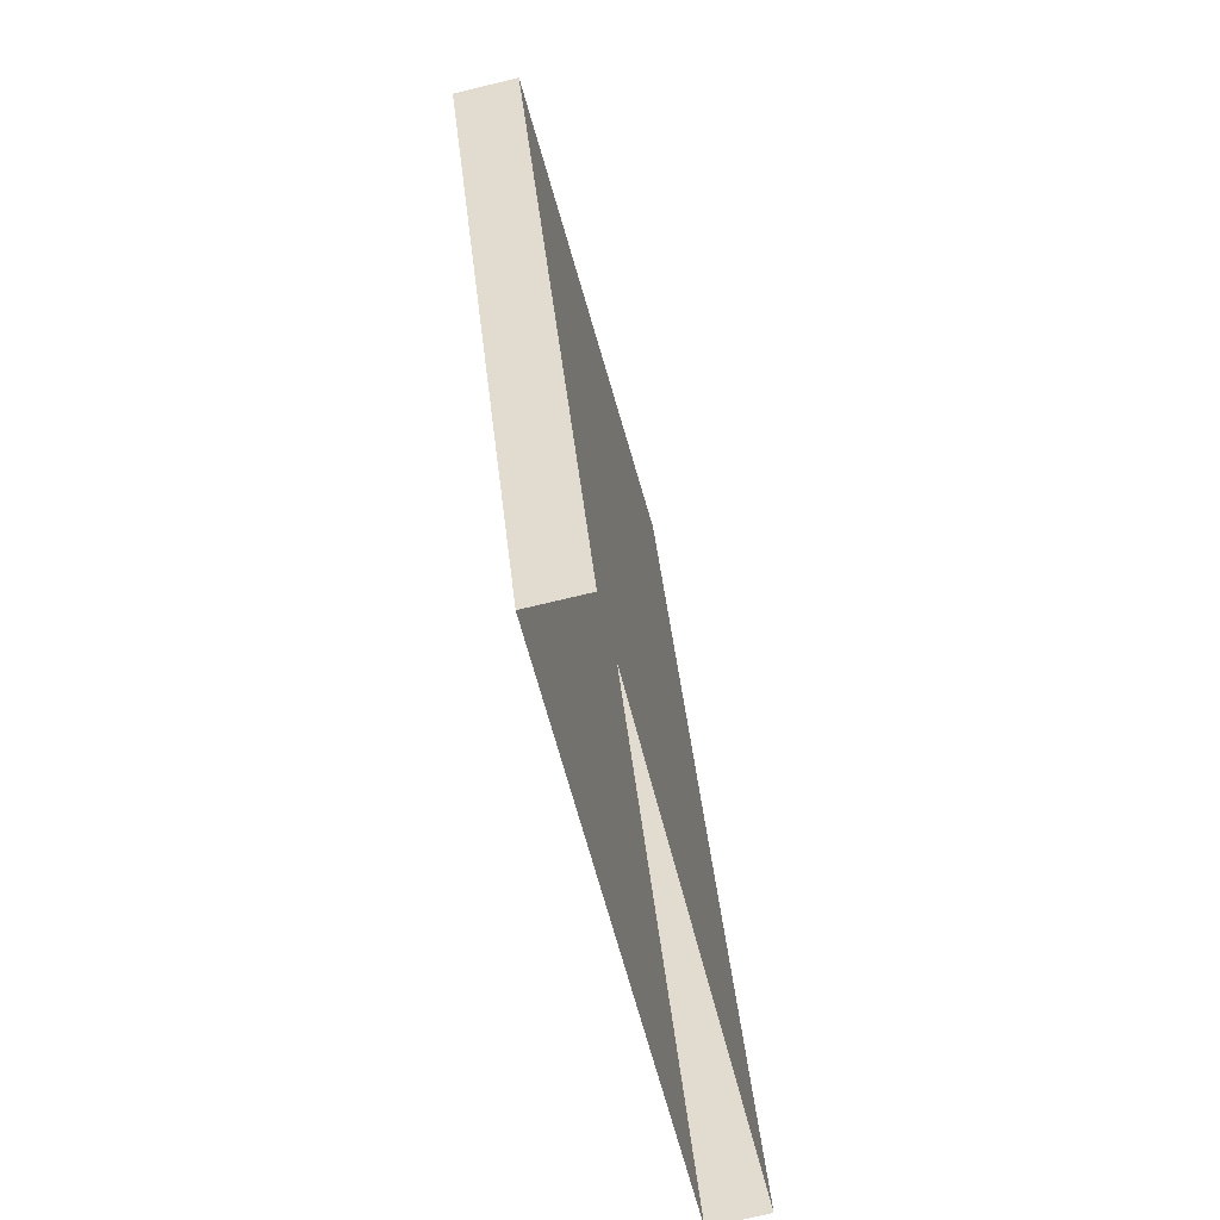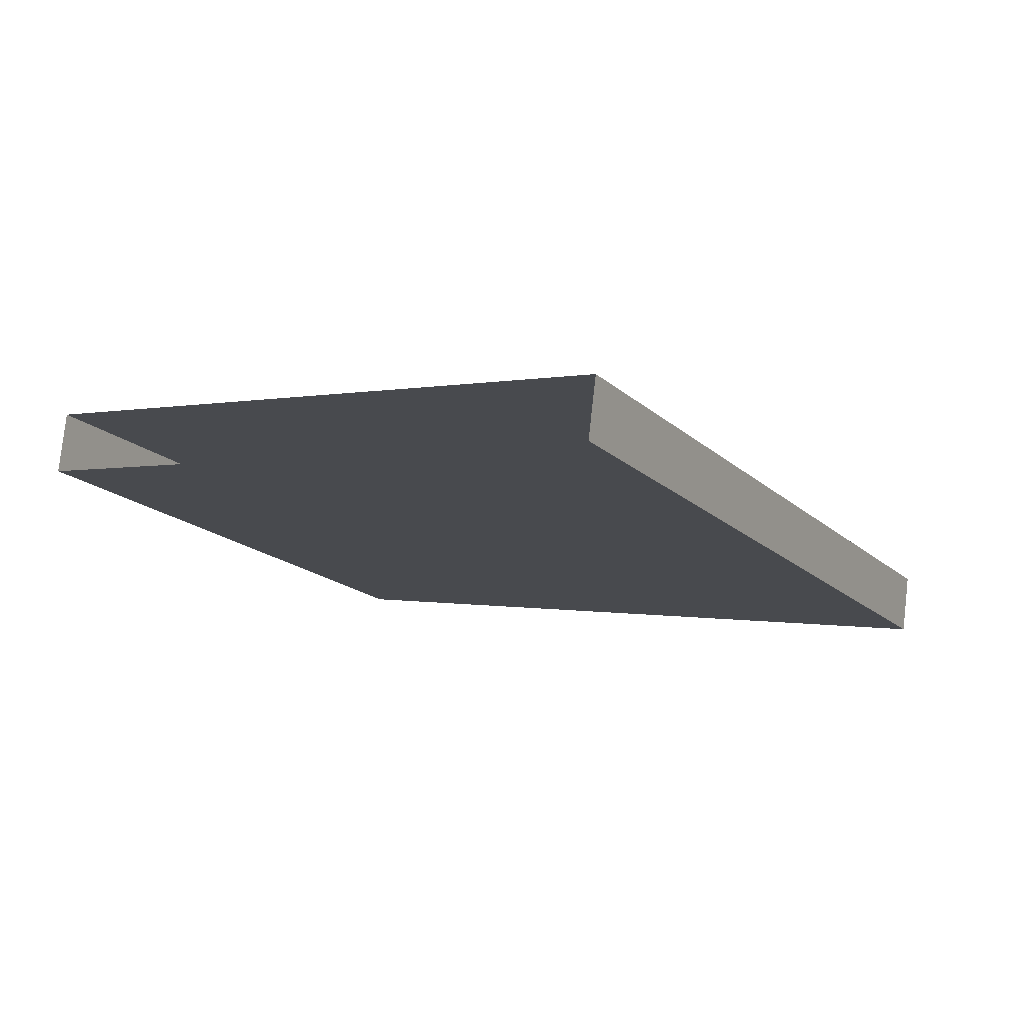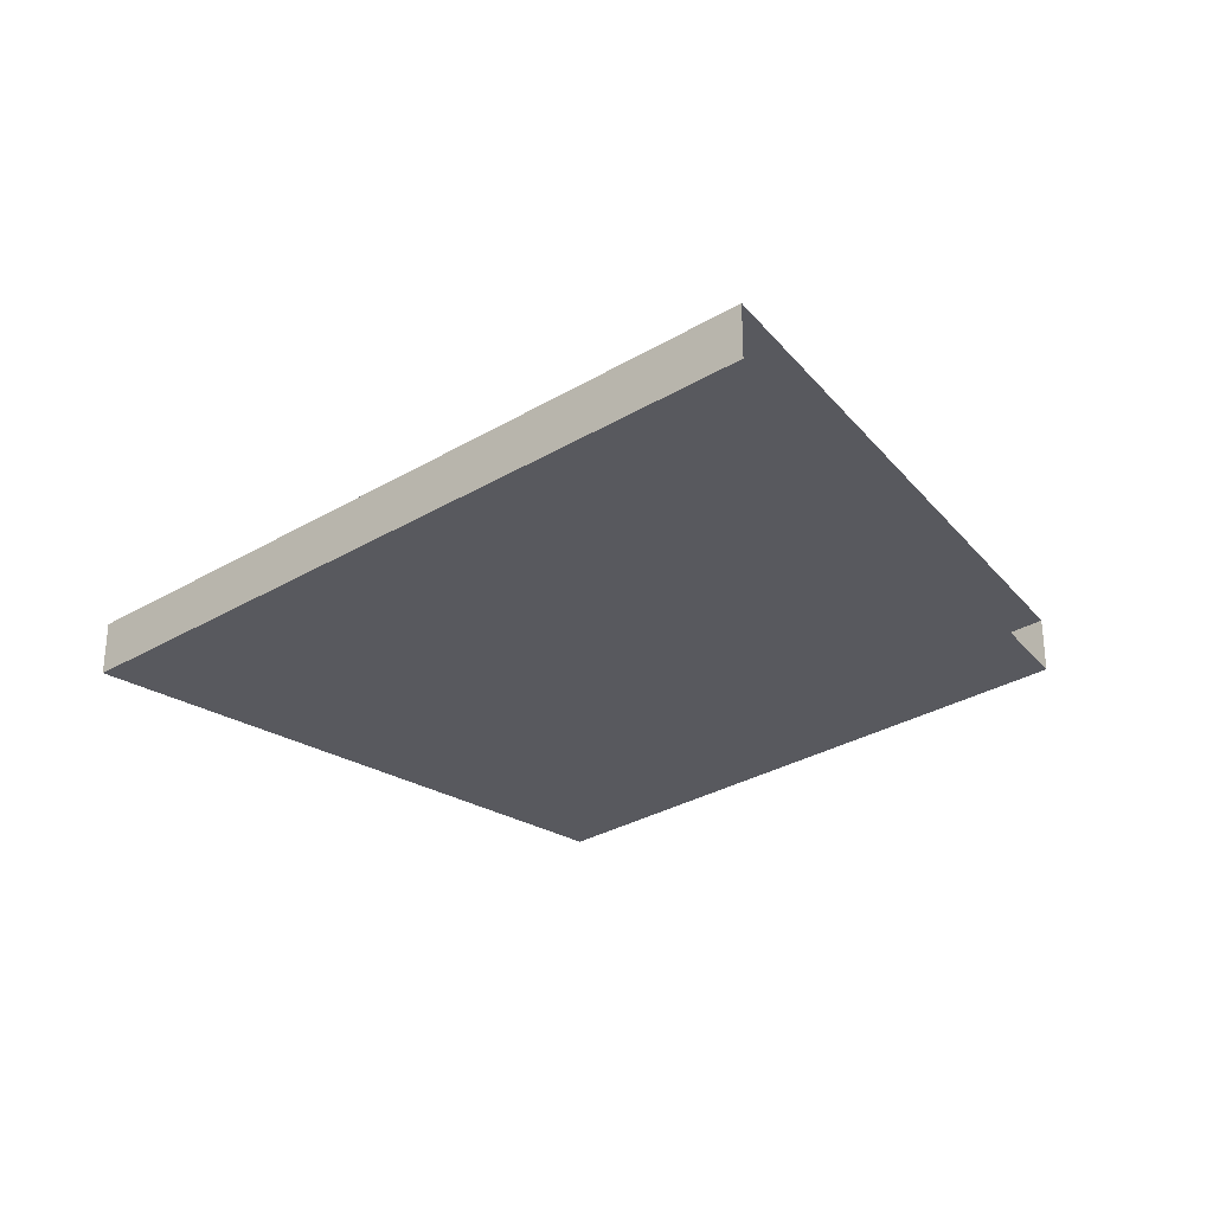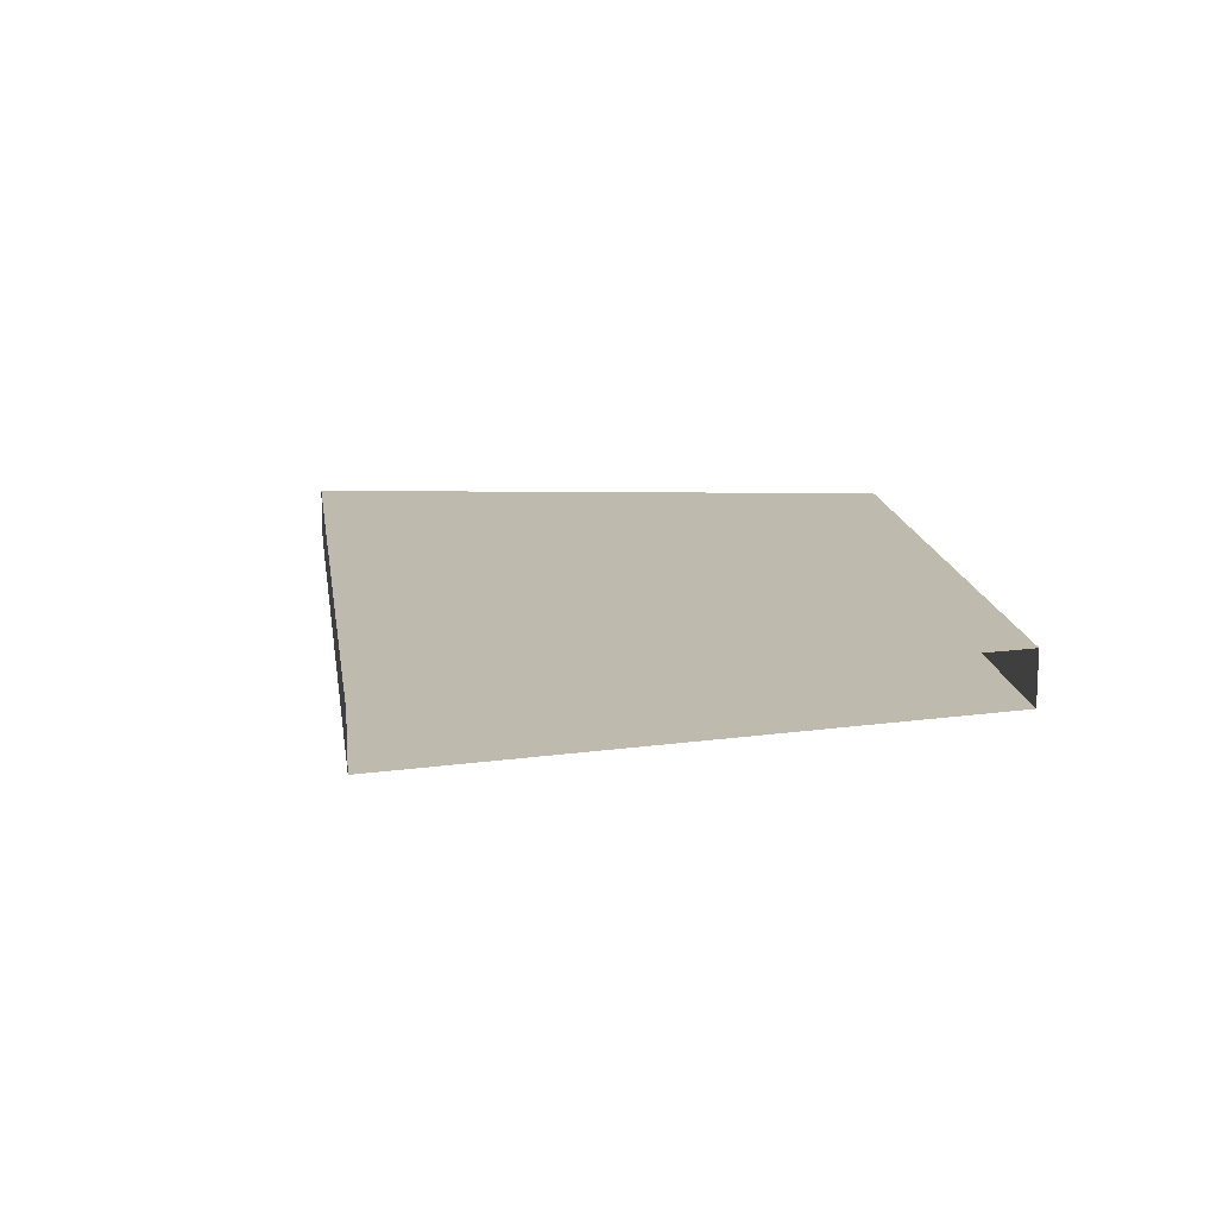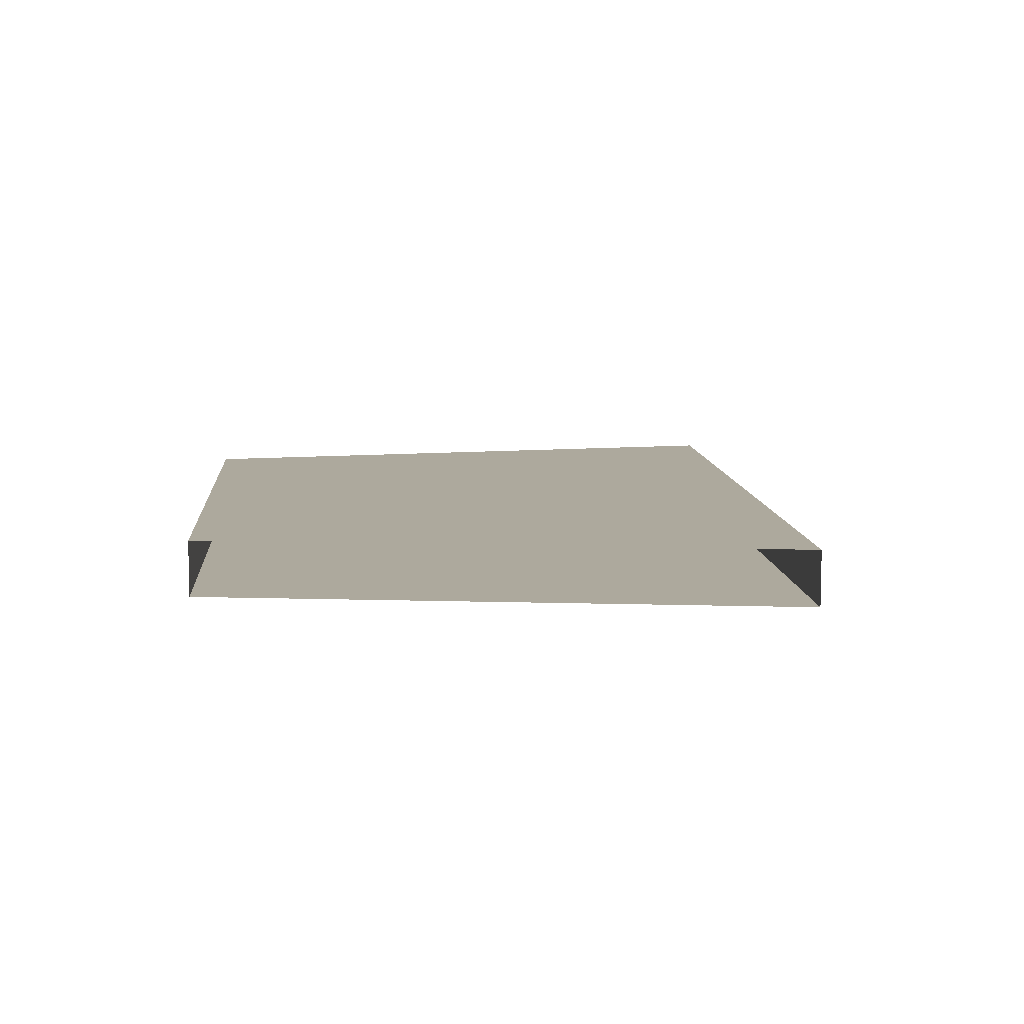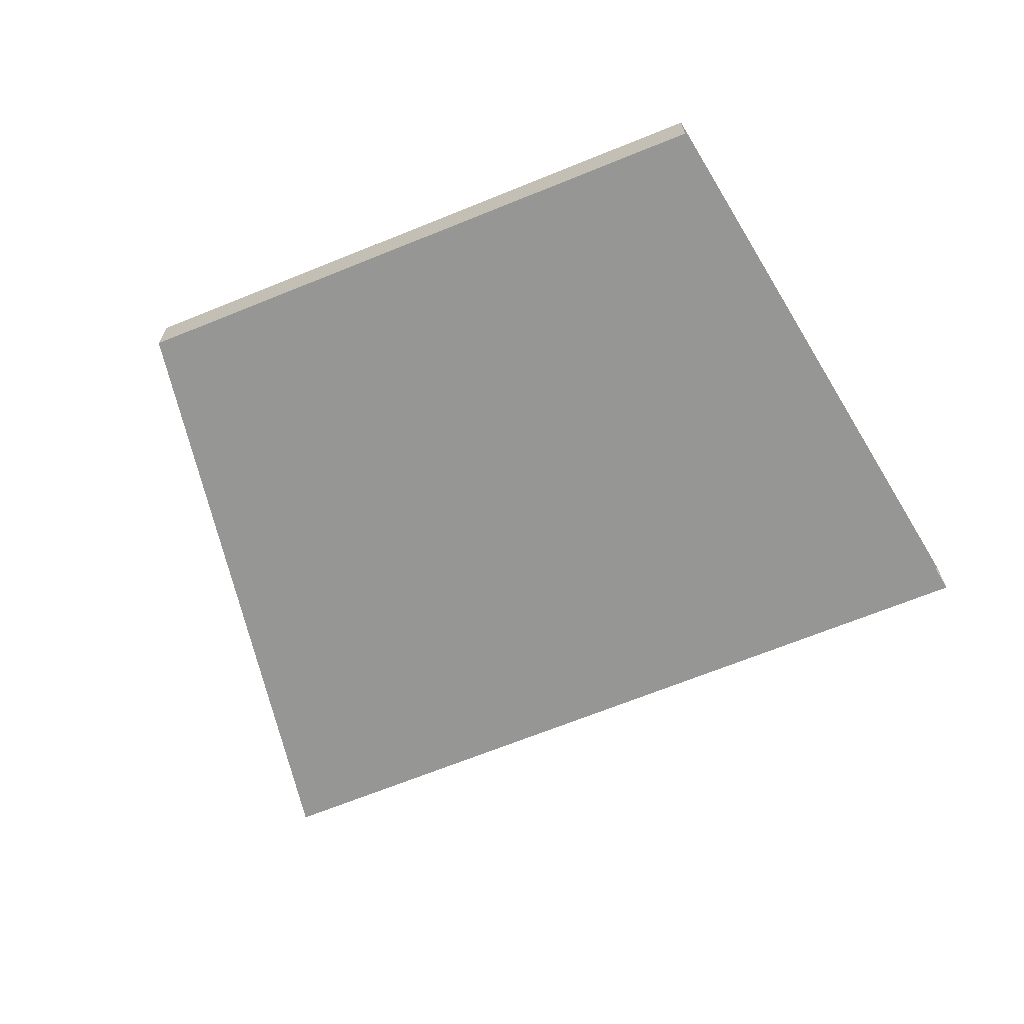
<metadata>
{"format":"obj","ext":"obj","renderer":"f3d","projection":"perspective","resolution":1024,"background":"white","views":[{"elev":-72.7,"azim":-76.4,"up":"+Y"},{"elev":78.4,"azim":6.4,"up":"+Y"},{"elev":-30.3,"azim":157.9,"up":"+Z"},{"elev":15.4,"azim":-160.7,"up":"+Z"},{"elev":8.9,"azim":22.8,"up":"+Z"},{"elev":-67.7,"azim":-40.9,"up":"+Z"}]}
</metadata>
<code>
o Cube.002_Cube.003
v 2.886 -1.736 0.03279
v 2.455 -0.8901 0.03279
v 2.455 -0.8901 -0.03279
v 2.886 -1.736 -0.03279
v 1.871 -1.314 0.03279
v 2.2 -1.959 0.03279
v 2.2 -1.959 -0.03279
v 1.871 -1.314 -0.03279
f 4 8 7
f 1 5 2
f 7 5 6
f 3 1 2
f 4 3 8
f 1 6 5
f 7 8 5
f 3 4 1

</code>
